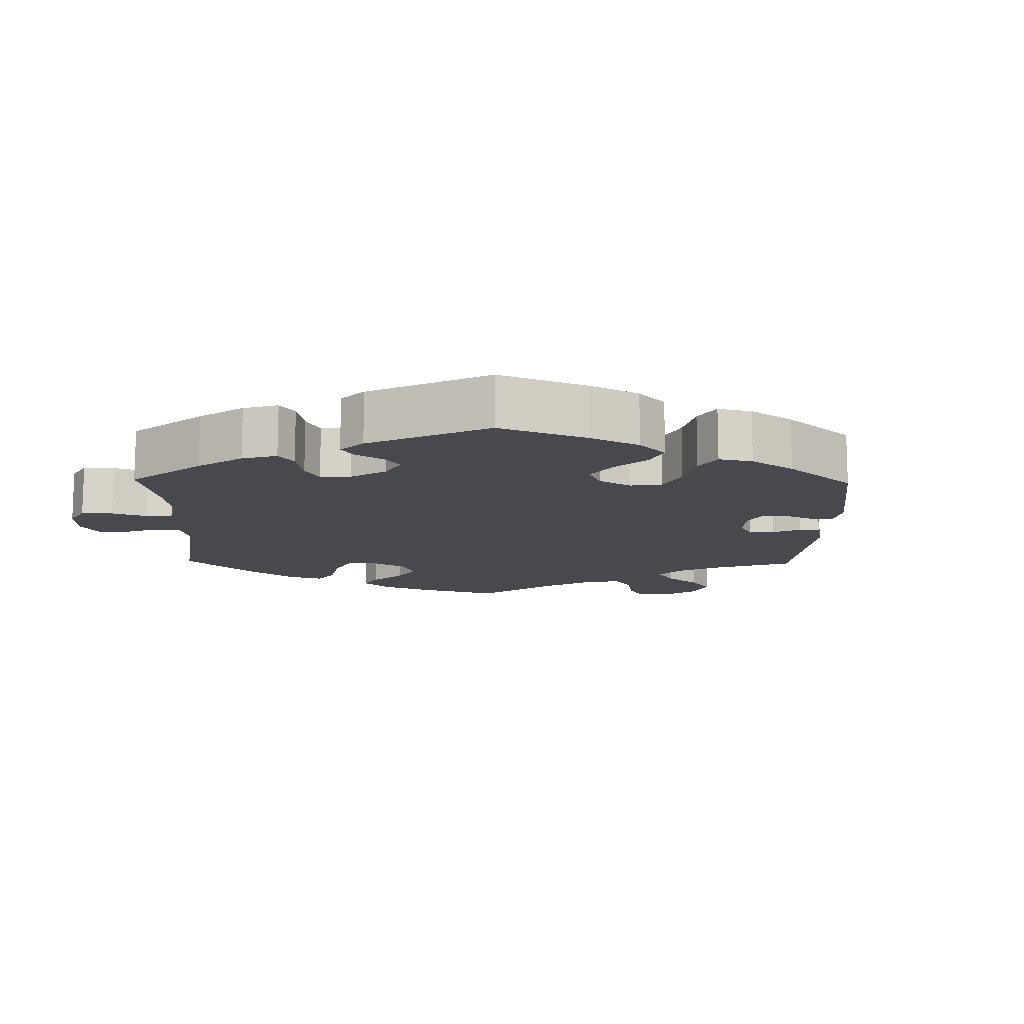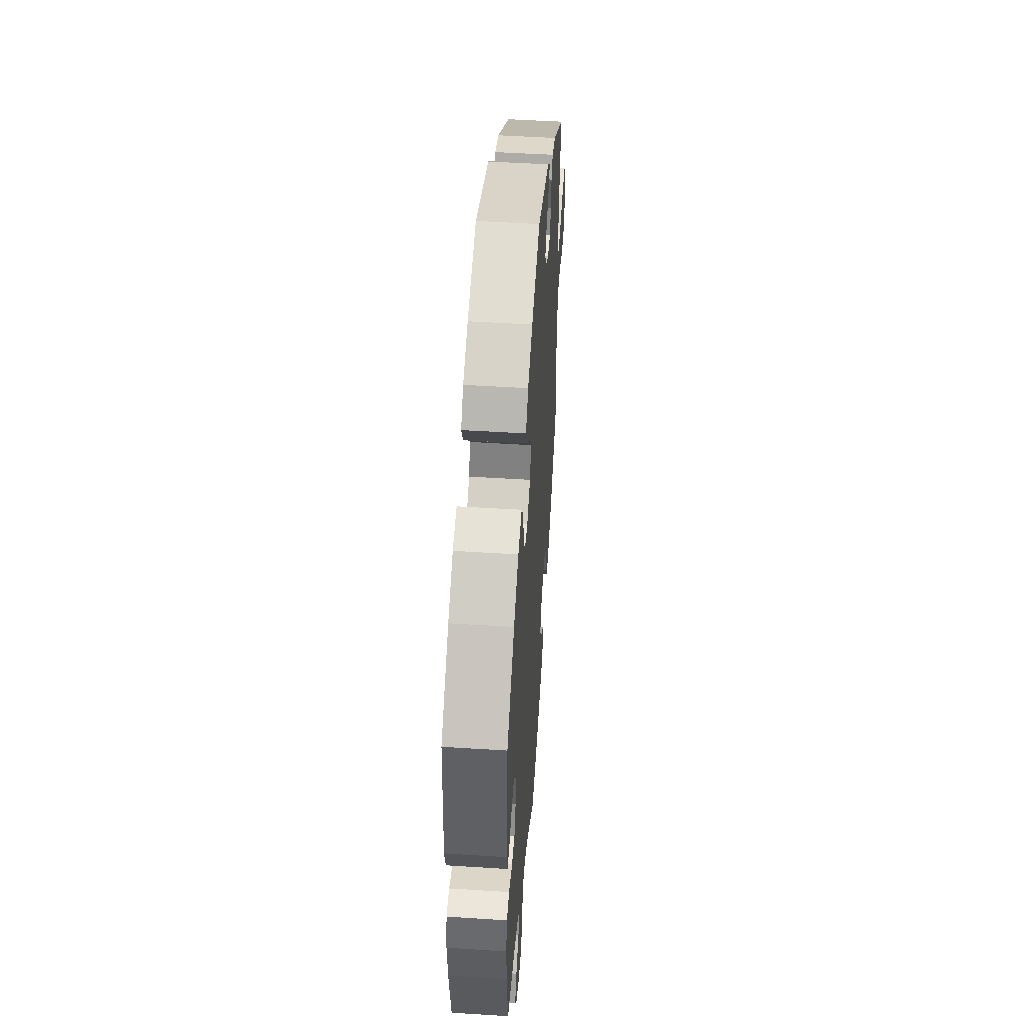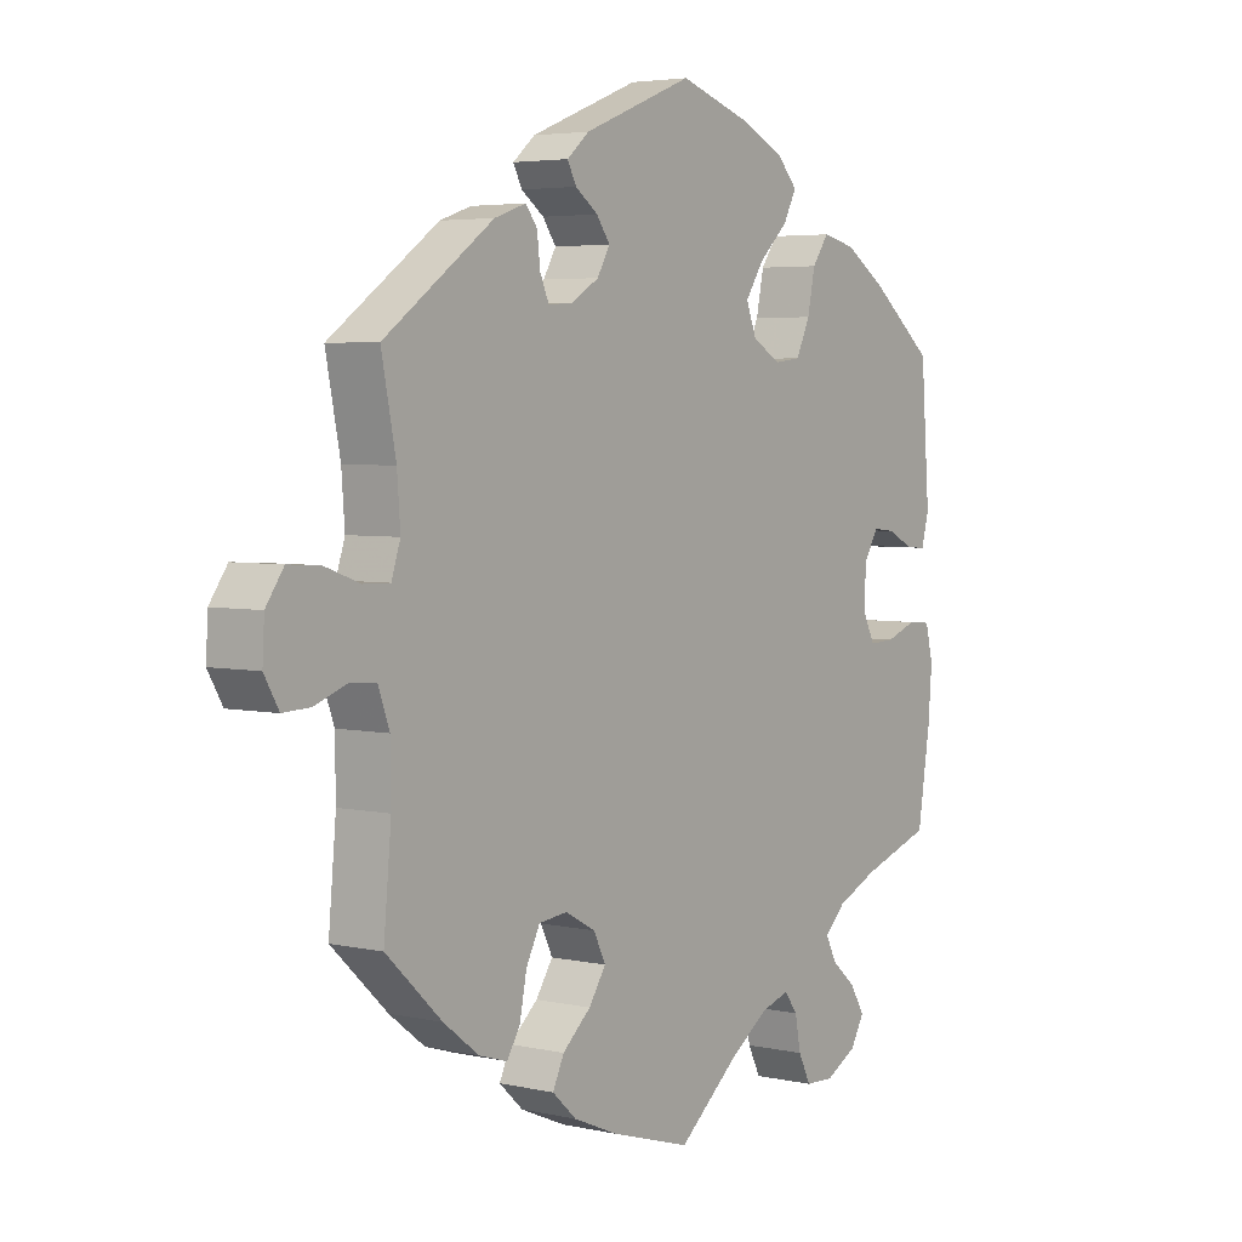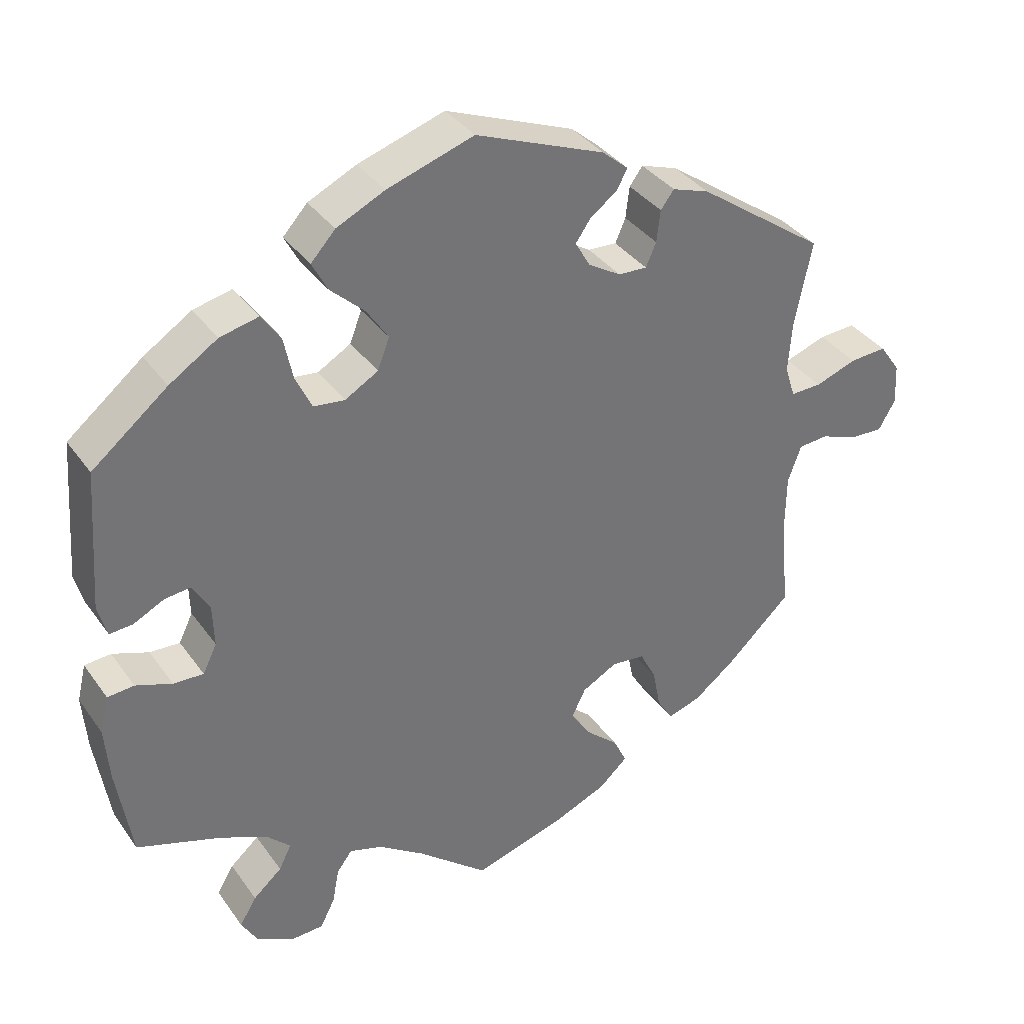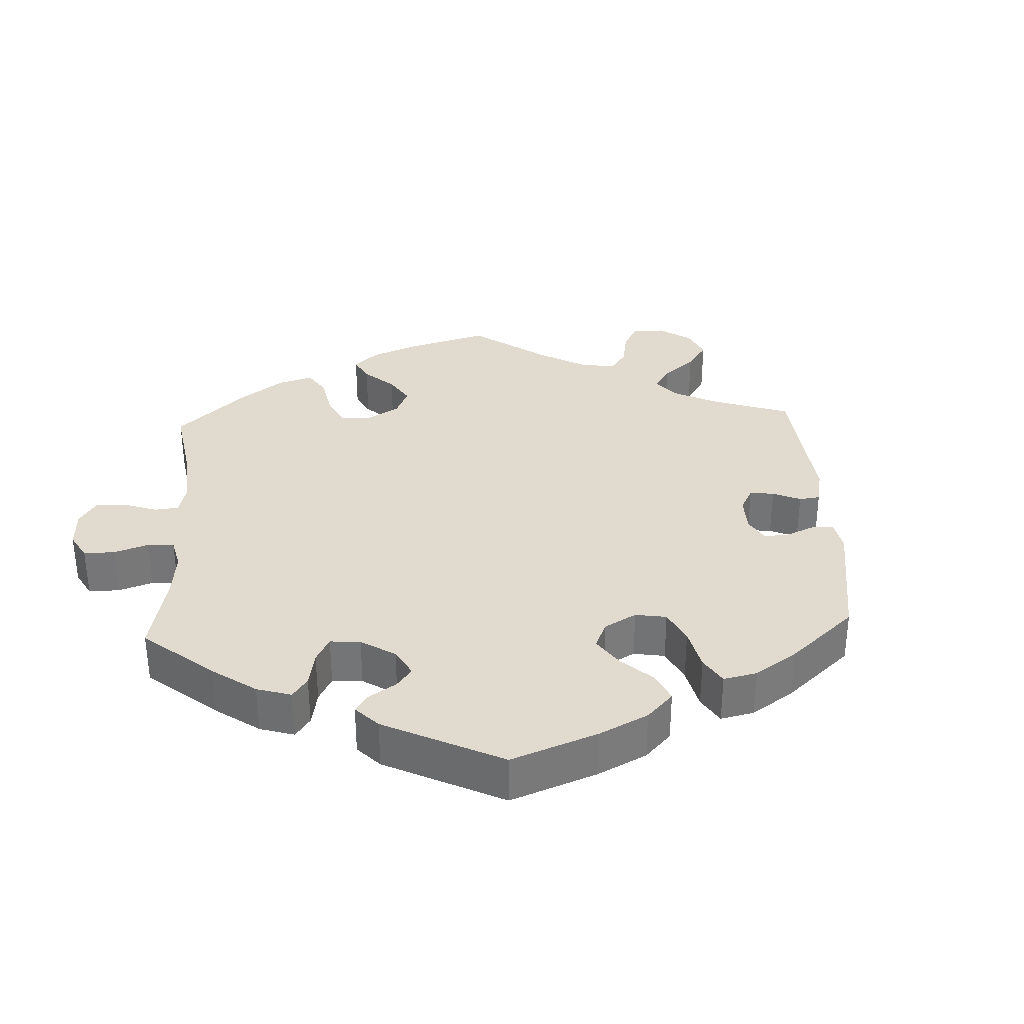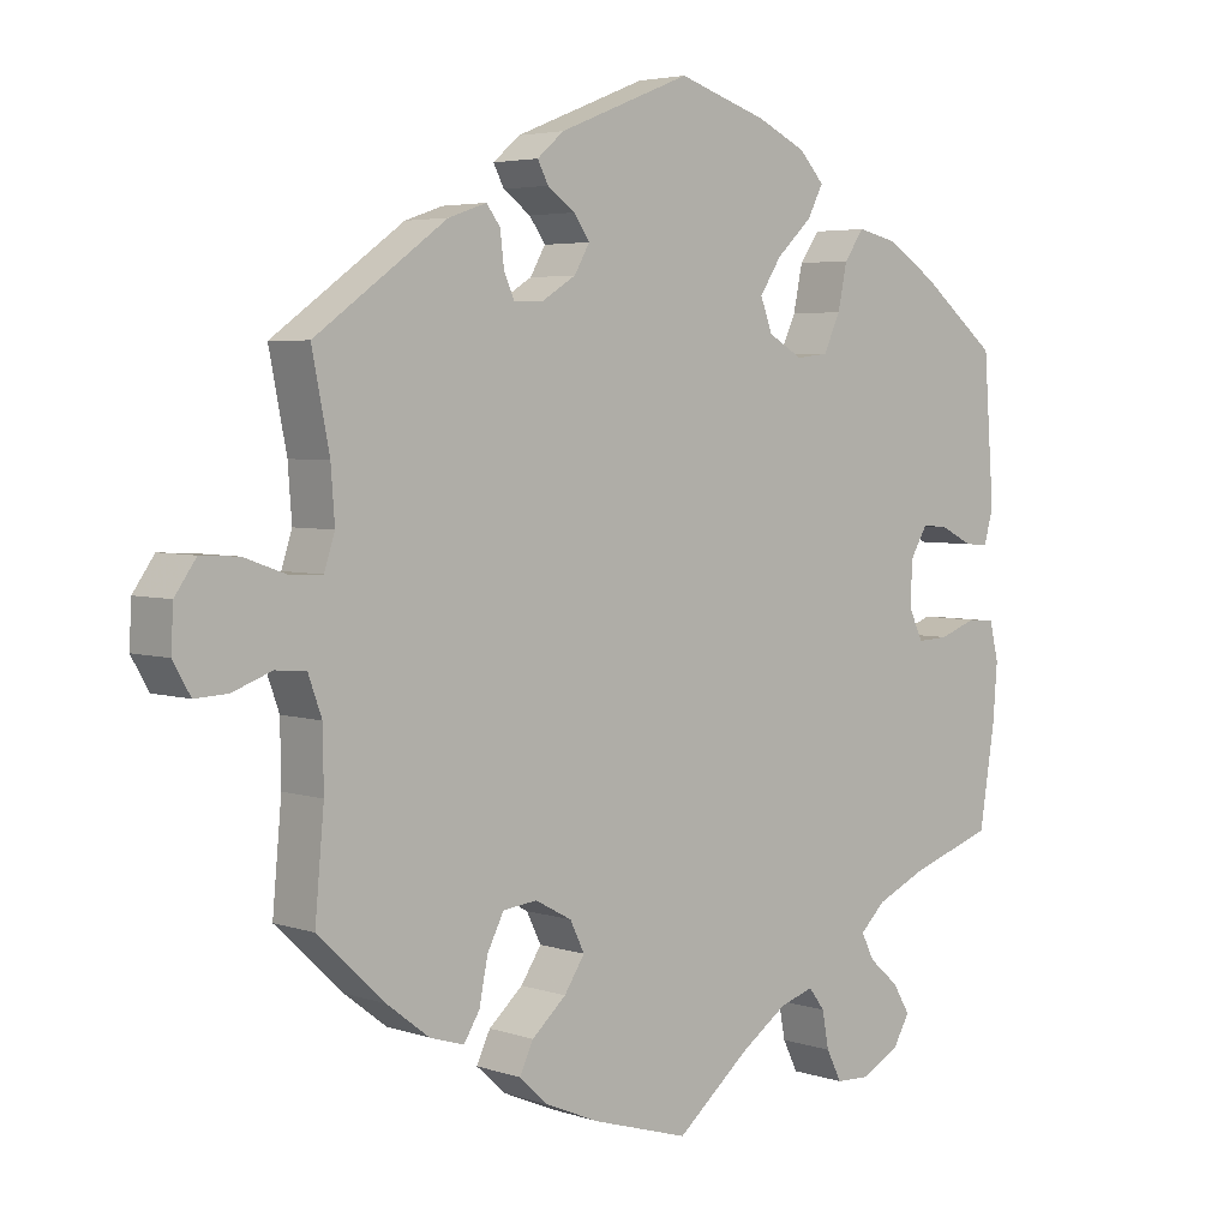
<metadata>
{"format":"obj","ext":"obj","renderer":"f3d","projection":"perspective","resolution":1024,"background":"white","views":[{"elev":-12.7,"azim":-61.2,"up":"+Y"},{"elev":50.0,"azim":-86.0,"up":"+Z"},{"elev":4.2,"azim":126.1,"up":"+Z"},{"elev":36.0,"azim":-30.7,"up":"+Z"},{"elev":33.4,"azim":-62.8,"up":"+Y"},{"elev":4.3,"azim":137.3,"up":"+Z"}]}
</metadata>
<code>
v 0.478 0.07 0.174
v 0.473 0.07 0.106
v 0.487 0.07 0.063
v 0.529 0.07 0.064
v 0.585 0.07 0.084
v 0.635 0.07 0.087
v 0.663 0.07 0.047
v 0.666 0.07 -0.008
v 0.643 0.07 -0.048
v 0.6 0.07 -0.046
v 0.548 0.07 -0.027
v 0.508 0.07 -0.03
v 0.49 0.07 -0.08
v 0.489 0.07 -0.157
v 0.501 0.07 -0.288
v 0.413 0.07 -0.371
v 0.357 0.07 -0.414
v 0.312 0.07 -0.428
v 0.291 0.07 -0.394
v 0.28 0.07 -0.338
v 0.258 0.07 -0.295
v 0.213 0.07 -0.29
v 0.165 0.07 -0.316
v 0.146 0.07 -0.355
v 0.173 0.07 -0.396
v 0.218 0.07 -0.436
v 0.236 0.07 -0.474
v 0.198 0.07 -0.509
v 0.127 0.07 -0.539
v 0 0.07 -0.577
v -0.096 0.07 -0.497
v -0.158 0.07 -0.454
v -0.203 0.07 -0.44
v -0.224 0.07 -0.468
v -0.233 0.07 -0.516
v -0.253 0.07 -0.556
v -0.298 0.07 -0.558
v -0.348 0.07 -0.531
v -0.37 0.07 -0.493
v -0.347 0.07 -0.455
v -0.308 0.07 -0.421
v -0.291 0.07 -0.387
v -0.324 0.07 -0.355
v -0.388 0.07 -0.326
v -0.501 0.07 -0.288
v -0.521 0.07 -0.161
v -0.527 0.07 -0.085
v -0.515 0.07 -0.035
v -0.479 0.07 -0.032
v -0.43 0.07 -0.05
v -0.389 0.07 -0.052
v -0.37 0.07 -0.013
v -0.372 0.07 0.045
v -0.395 0.07 0.084
v -0.43 0.07 0.08
v -0.472 0.07 0.059
v -0.503 0.07 0.057
v -0.515 0.07 0.101
v -0.501 0.07 0.289
v -0.399 0.07 0.371
v -0.334 0.07 0.413
v -0.282 0.07 0.425
v -0.256 0.07 0.388
v -0.244 0.07 0.33
v -0.222 0.07 0.283
v -0.18 0.07 0.278
v -0.135 0.07 0.304
v -0.119 0.07 0.346
v -0.148 0.07 0.39
v -0.194 0.07 0.433
v -0.215 0.07 0.473
v -0.182 0.07 0.509
v -0.117 0.07 0.54
v 0 0.07 0.578
v 0.174 0.07 0.509
v 0.209 0.07 0.479
v 0.195 0.07 0.452
v 0.159 0.07 0.426
v 0.138 0.07 0.396
v 0.158 0.07 0.361
v 0.202 0.07 0.334
v 0.241 0.07 0.332
v 0.255 0.07 0.364
v 0.26 0.07 0.407
v 0.278 0.07 0.431
v 0.328 0.07 0.414
v 0.501 0.07 0.29
v 0.478 0 0.174
v 0.473 0 0.106
v 0.487 0 0.063
v 0.529 0 0.064
v 0.585 0 0.084
v 0.635 0 0.087
v 0.663 0 0.047
v 0.666 0 -0.008
v 0.643 0 -0.048
v 0.6 0 -0.046
v 0.548 0 -0.027
v 0.508 0 -0.03
v 0.49 0 -0.08
v 0.489 0 -0.157
v 0.501 0 -0.288
v 0.413 0 -0.371
v 0.357 0 -0.414
v 0.312 0 -0.428
v 0.291 0 -0.394
v 0.28 0 -0.338
v 0.258 0 -0.295
v 0.213 0 -0.29
v 0.165 0 -0.316
v 0.146 0 -0.355
v 0.173 0 -0.396
v 0.218 0 -0.436
v 0.236 0 -0.474
v 0.198 0 -0.509
v 0.127 0 -0.539
v 0 0 -0.577
v -0.096 0 -0.497
v -0.158 0 -0.454
v -0.203 0 -0.44
v -0.224 0 -0.468
v -0.233 0 -0.516
v -0.253 0 -0.556
v -0.298 0 -0.558
v -0.348 0 -0.531
v -0.37 0 -0.493
v -0.347 0 -0.455
v -0.308 0 -0.421
v -0.291 0 -0.387
v -0.324 0 -0.355
v -0.388 0 -0.326
v -0.501 0 -0.288
v -0.521 0 -0.161
v -0.527 0 -0.085
v -0.515 0 -0.035
v -0.479 0 -0.032
v -0.43 0 -0.05
v -0.389 0 -0.052
v -0.37 0 -0.013
v -0.372 0 0.045
v -0.395 0 0.084
v -0.43 0 0.08
v -0.472 0 0.059
v -0.503 0 0.057
v -0.515 0 0.101
v -0.501 0 0.289
v -0.399 0 0.371
v -0.334 0 0.413
v -0.282 0 0.425
v -0.256 0 0.388
v -0.244 0 0.33
v -0.222 0 0.283
v -0.18 0 0.278
v -0.135 0 0.304
v -0.119 0 0.346
v -0.148 0 0.39
v -0.194 0 0.433
v -0.215 0 0.473
v -0.182 0 0.509
v -0.117 0 0.54
v 0 0 0.578
v 0.174 0 0.509
v 0.209 0 0.479
v 0.195 0 0.452
v 0.159 0 0.426
v 0.138 0 0.396
v 0.158 0 0.361
v 0.202 0 0.334
v 0.241 0 0.332
v 0.255 0 0.364
v 0.26 0 0.407
v 0.278 0 0.431
v 0.328 0 0.414
v 0.501 0 0.29
f 86 87 1
f 83 84 85 86
f 82 83 86 1
f 81 82 1 2
f 80 81 2 3
f 75 76 77 78
f 75 78 79
f 74 75 79
f 73 74 79 80
f 69 70 71 72
f 68 69 72 73
f 61 62 63 64
f 61 64 65
f 60 61 65
f 59 60 65
f 58 59 65 66
f 55 56 57 58
f 54 55 58 66
f 47 48 49 50
f 47 50 51
f 44 45 46 47
f 43 44 47 51
f 42 43 51 52
f 38 39 40 41
f 38 41 42
f 37 38 42
f 34 35 36 37
f 33 34 37 42
f 32 33 42 52
f 28 29 30 31
f 25 26 27 28
f 24 25 28 31
f 23 24 31 32
f 17 18 19 20
f 17 20 21
f 14 15 16 17
f 13 14 17 21
f 12 13 21 22
f 8 9 10 11
f 8 11 12
f 7 8 12
f 4 5 6 7
f 3 4 7 12
f 68 73 80 3
f 53 54 66 67
f 32 52 53 67
f 23 32 67 68
f 22 23 68
f 3 12 22 68
f 88 174 173
f 173 172 171 170
f 88 173 170 169
f 89 88 169 168
f 90 89 168 167
f 165 164 163 162
f 166 165 162
f 166 162 161
f 167 166 161 160
f 159 158 157 156
f 160 159 156 155
f 151 150 149 148
f 152 151 148
f 152 148 147
f 152 147 146
f 153 152 146 145
f 145 144 143 142
f 153 145 142 141
f 137 136 135 134
f 138 137 134
f 134 133 132 131
f 138 134 131 130
f 139 138 130 129
f 128 127 126 125
f 129 128 125
f 129 125 124
f 124 123 122 121
f 129 124 121 120
f 139 129 120 119
f 118 117 116 115
f 115 114 113 112
f 118 115 112 111
f 119 118 111 110
f 107 106 105 104
f 108 107 104
f 104 103 102 101
f 108 104 101 100
f 109 108 100 99
f 98 97 96 95
f 99 98 95
f 99 95 94
f 94 93 92 91
f 99 94 91 90
f 90 167 160 155
f 154 153 141 140
f 154 140 139 119
f 155 154 119 110
f 155 110 109
f 155 109 99 90
f 1 88 89 2
f 2 89 90 3
f 3 90 91 4
f 4 91 92 5
f 5 92 93 6
f 6 93 94 7
f 7 94 95 8
f 8 95 96 9
f 9 96 97 10
f 10 97 98 11
f 11 98 99 12
f 12 99 100 13
f 13 100 101 14
f 14 101 102 15
f 15 102 103 16
f 16 103 104 17
f 17 104 105 18
f 18 105 106 19
f 19 106 107 20
f 20 107 108 21
f 21 108 109 22
f 22 109 110 23
f 23 110 111 24
f 24 111 112 25
f 25 112 113 26
f 26 113 114 27
f 27 114 115 28
f 28 115 116 29
f 29 116 117 30
f 30 117 118 31
f 31 118 119 32
f 32 119 120 33
f 33 120 121 34
f 34 121 122 35
f 35 122 123 36
f 36 123 124 37
f 37 124 125 38
f 38 125 126 39
f 39 126 127 40
f 40 127 128 41
f 41 128 129 42
f 42 129 130 43
f 43 130 131 44
f 44 131 132 45
f 45 132 133 46
f 46 133 134 47
f 47 134 135 48
f 48 135 136 49
f 49 136 137 50
f 50 137 138 51
f 51 138 139 52
f 52 139 140 53
f 53 140 141 54
f 54 141 142 55
f 55 142 143 56
f 56 143 144 57
f 57 144 145 58
f 58 145 146 59
f 59 146 147 60
f 60 147 148 61
f 61 148 149 62
f 62 149 150 63
f 63 150 151 64
f 64 151 152 65
f 65 152 153 66
f 66 153 154 67
f 67 154 155 68
f 68 155 156 69
f 69 156 157 70
f 70 157 158 71
f 71 158 159 72
f 72 159 160 73
f 73 160 161 74
f 74 161 162 75
f 75 162 163 76
f 76 163 164 77
f 77 164 165 78
f 78 165 166 79
f 79 166 167 80
f 80 167 168 81
f 81 168 169 82
f 82 169 170 83
f 83 170 171 84
f 84 171 172 85
f 85 172 173 86
f 86 173 174 87
f 87 174 88 1

</code>
